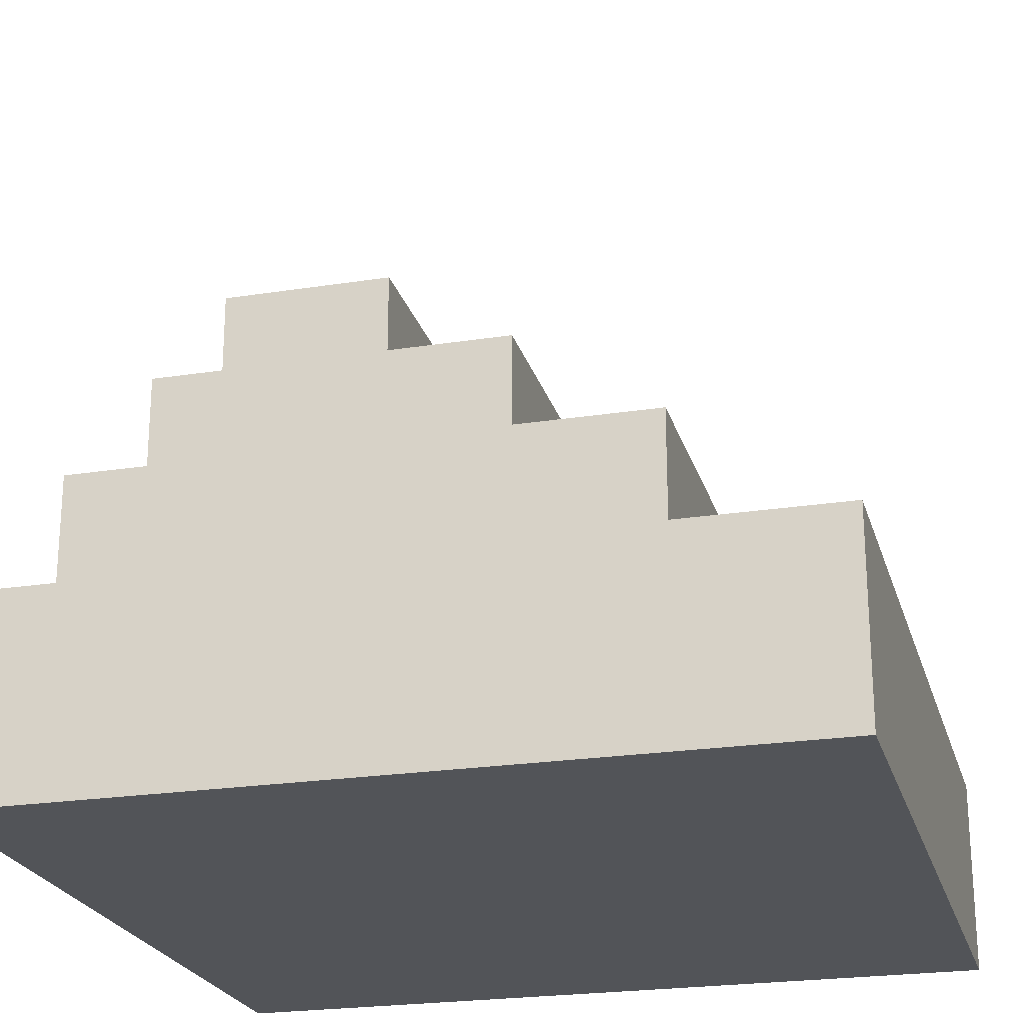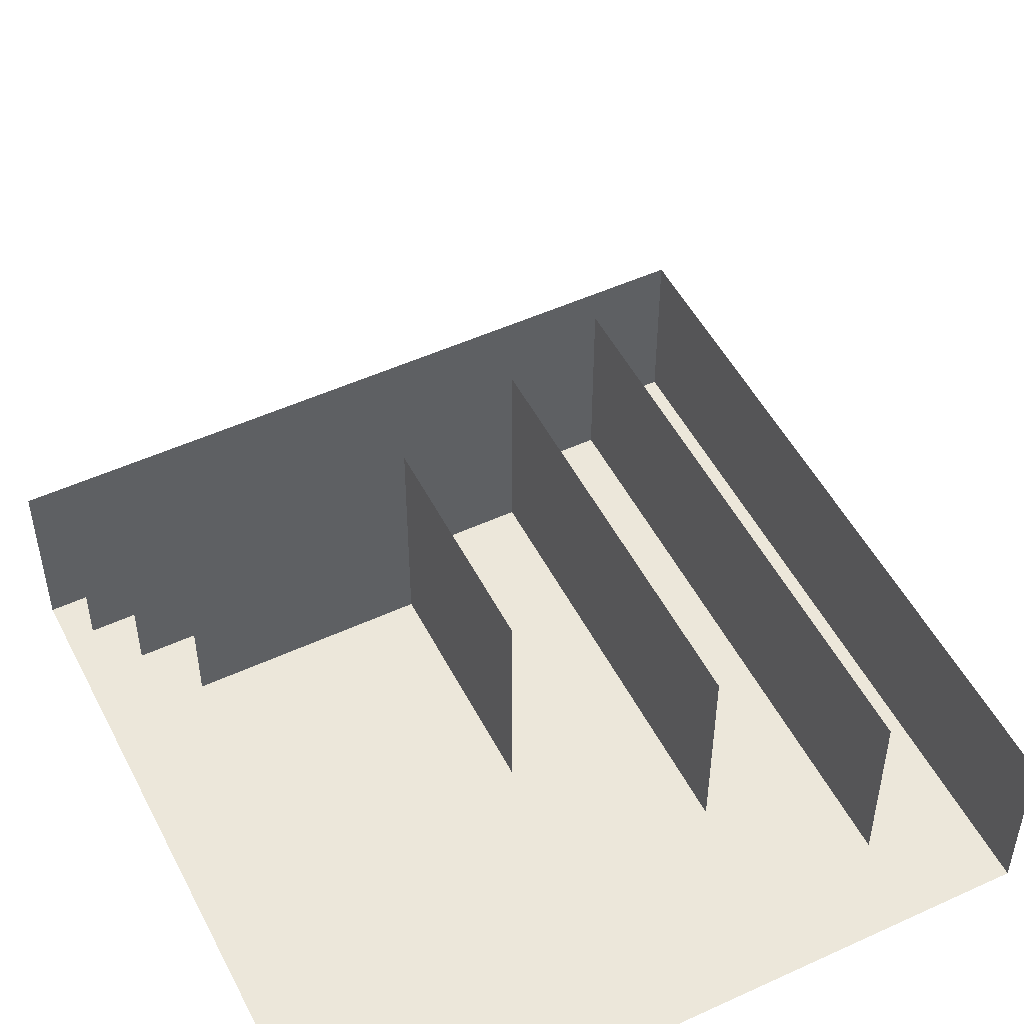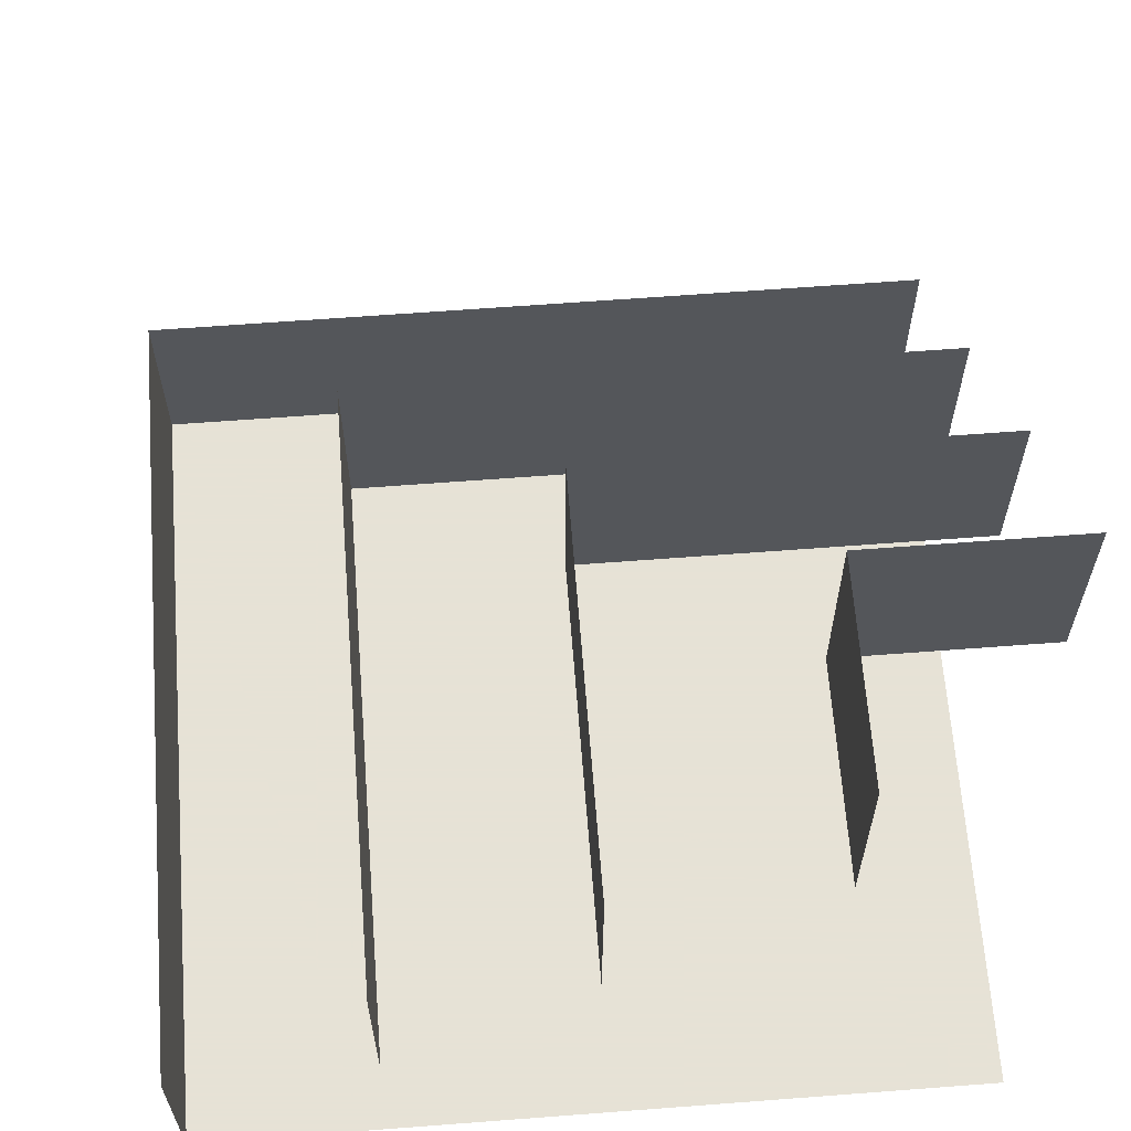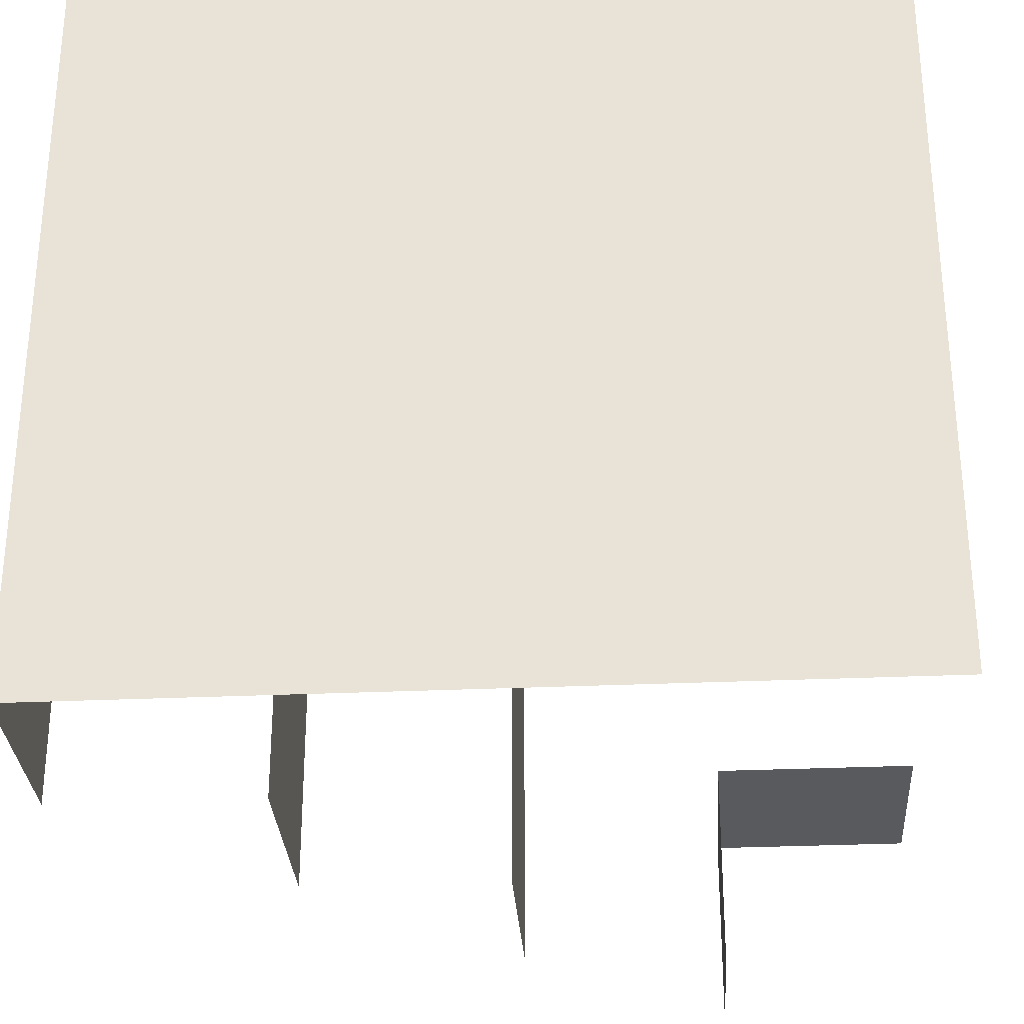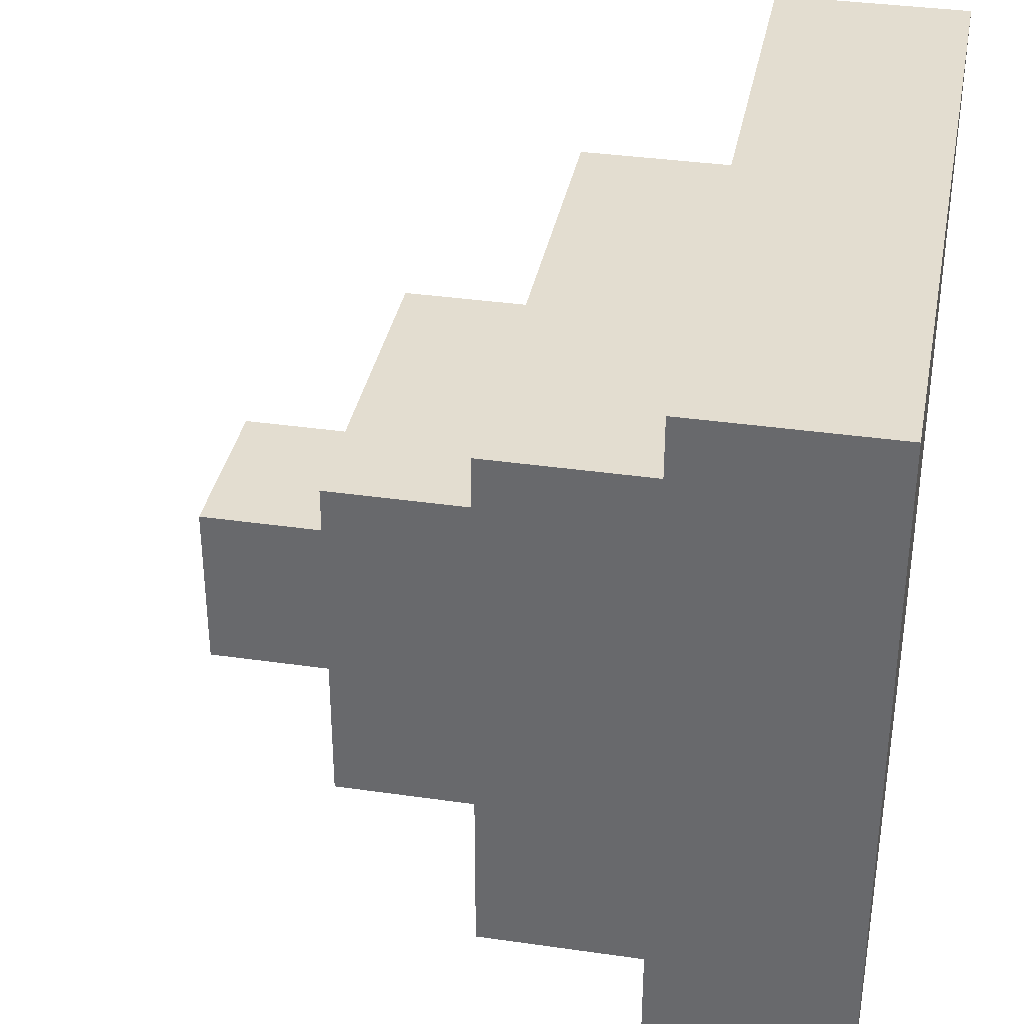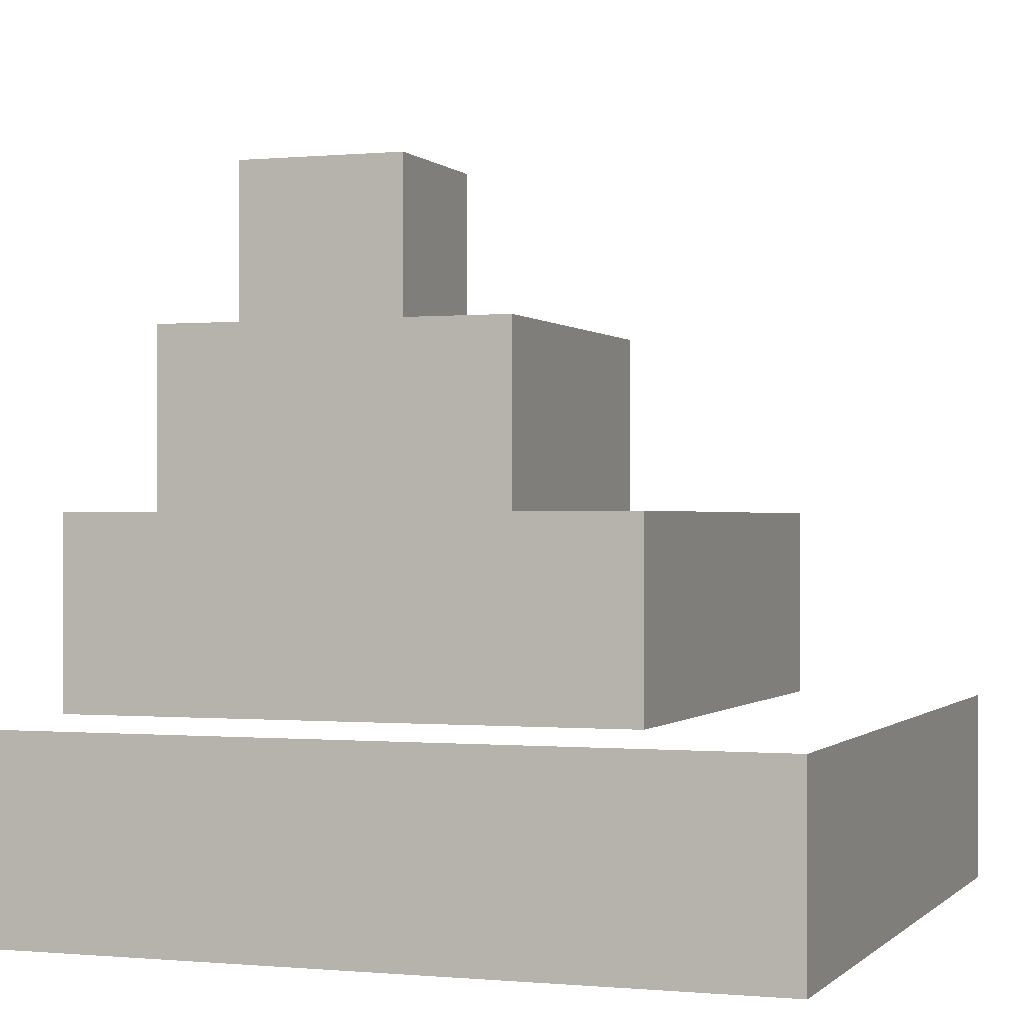
<metadata>
{"format":"obj","ext":"obj","renderer":"f3d","projection":"perspective","resolution":1024,"background":"white","views":[{"elev":-23.3,"azim":-75.1,"up":"+Y"},{"elev":50.8,"azim":153.4,"up":"+Y"},{"elev":63.8,"azim":85.6,"up":"+Y"},{"elev":-30.5,"azim":3.7,"up":"+Z"},{"elev":35.5,"azim":-79.2,"up":"+Z"},{"elev":-0.3,"azim":-70.2,"up":"+Y"}]}
</metadata>
<code>
v -1 -0.25 -0.5
v -1 -0.25 -1
v -1 -0.75 -1
v -0.5 -0.25 1
v -1 -0.25 1
v -1 -0.75 1
v 1 -0.75 -1
v -1 -0.75 1
v -1 -0.75 -1
v 0.5 -0.25 0.5
v 0 0.25 0.5
v 0 -0.25 0.5
v -0.5 -0.25 0
v -0.5 0.25 -0.5
v -0.5 -0.25 -0.5
v 0 -0.25 0.5
v -0.5 0.25 0.5
v -0.5 -0.25 0.5
v -0.5 -0.25 -0.5
v -0.5 0.25 -1
v -0.5 -0.25 -1
v 0.5 0.25 0
v 0 0.75 0
v 0 0.25 0
v 0 0.25 0
v 0 0.75 -0.5
v 0 0.25 -0.5
v 1 0.25 0
v 0.5 0.75 0
v 0.5 0.25 0
v 1 -0.25 0.5
v 0.5 0.25 0.5
v 0.5 -0.25 0.5
v -0.5 -0.25 0.5
v -0.5 0.25 0
v -0.5 -0.25 0
v 0 0.25 -0.5
v 0 0.75 -1
v 0 0.25 -1
v 0.5 0.75 -0.5
v 0.5 1.25 -1
v 0.5 0.75 -1
v 1 0.75 -0.5
v 0.5 1.25 -0.5
v 0.5 0.75 -0.5
v -1 -0.75 -1
v -1 -0.75 1
v -1 -0.25 0
v -1 -0.75 1
v -1 -0.25 1
v -1 -0.25 0.5
v -1 -0.25 0.5
v -1 -0.25 0
v -1 -0.75 1
v -1 -0.25 0
v -1 -0.25 -0.5
v -1 -0.75 -1
v -1 -0.75 1
v 1 -0.75 1
v 0 -0.25 1
v 1 -0.75 1
v 1 -0.25 1
v 0.5 -0.25 1
v 0.5 -0.25 1
v 0 -0.25 1
v 1 -0.75 1
v 0 -0.25 1
v -0.5 -0.25 1
v -1 -0.75 1
v 1 -0.75 -1
v 1 -0.75 1
v -1 -0.75 1
v 0.5 -0.25 0.5
v 0.5 0.25 0.5
v 0 0.25 0.5
v -0.5 -0.25 0
v -0.5 0.25 0
v -0.5 0.25 -0.5
v 0 -0.25 0.5
v 0 0.25 0.5
v -0.5 0.25 0.5
v -0.5 -0.25 -0.5
v -0.5 0.25 -0.5
v -0.5 0.25 -1
v 0.5 0.25 0
v 0.5 0.75 0
v 0 0.75 0
v 0 0.25 0
v 0 0.75 0
v 0 0.75 -0.5
v 1 0.25 0
v 1 0.75 0
v 0.5 0.75 0
v 1 -0.25 0.5
v 1 0.25 0.5
v 0.5 0.25 0.5
v -0.5 -0.25 0.5
v -0.5 0.25 0.5
v -0.5 0.25 0
v 0 0.25 -0.5
v 0 0.75 -0.5
v 0 0.75 -1
v 0.5 0.75 -0.5
v 0.5 1.25 -0.5
v 0.5 1.25 -1
v 1 0.75 -0.5
v 1 1.25 -0.5
v 0.5 1.25 -0.5
f 1 2 3
f 2 3 1
f 3 1 2
f 4 5 6
f 5 6 4
f 6 4 5
f 7 8 9
f 8 9 7
f 9 7 8
f 10 11 12
f 11 12 10
f 12 10 11
f 13 14 15
f 14 15 13
f 15 13 14
f 16 17 18
f 17 18 16
f 18 16 17
f 19 20 21
f 20 21 19
f 21 19 20
f 22 23 24
f 23 24 22
f 24 22 23
f 25 26 27
f 26 27 25
f 27 25 26
f 28 29 30
f 29 30 28
f 30 28 29
f 31 32 33
f 32 33 31
f 33 31 32
f 34 35 36
f 35 36 34
f 36 34 35
f 37 38 39
f 38 39 37
f 39 37 38
f 40 41 42
f 41 42 40
f 42 40 41
f 43 44 45
f 44 45 43
f 45 43 44
f 46 47 48
f 47 48 46
f 48 46 47
f 49 50 51
f 50 51 49
f 51 49 50
f 52 53 54
f 53 54 52
f 54 52 53
f 55 56 57
f 56 57 55
f 57 55 56
f 58 59 60
f 59 60 58
f 60 58 59
f 61 62 63
f 62 63 61
f 63 61 62
f 64 65 66
f 65 66 64
f 66 64 65
f 67 68 69
f 68 69 67
f 69 67 68
f 70 71 72
f 71 72 70
f 72 70 71
f 73 74 75
f 74 75 73
f 75 73 74
f 76 77 78
f 77 78 76
f 78 76 77
f 79 80 81
f 80 81 79
f 81 79 80
f 82 83 84
f 83 84 82
f 84 82 83
f 85 86 87
f 86 87 85
f 87 85 86
f 88 89 90
f 89 90 88
f 90 88 89
f 91 92 93
f 92 93 91
f 93 91 92
f 94 95 96
f 95 96 94
f 96 94 95
f 97 98 99
f 98 99 97
f 99 97 98
f 100 101 102
f 101 102 100
f 102 100 101
f 103 104 105
f 104 105 103
f 105 103 104
f 106 107 108
f 107 108 106
f 108 106 107

</code>
